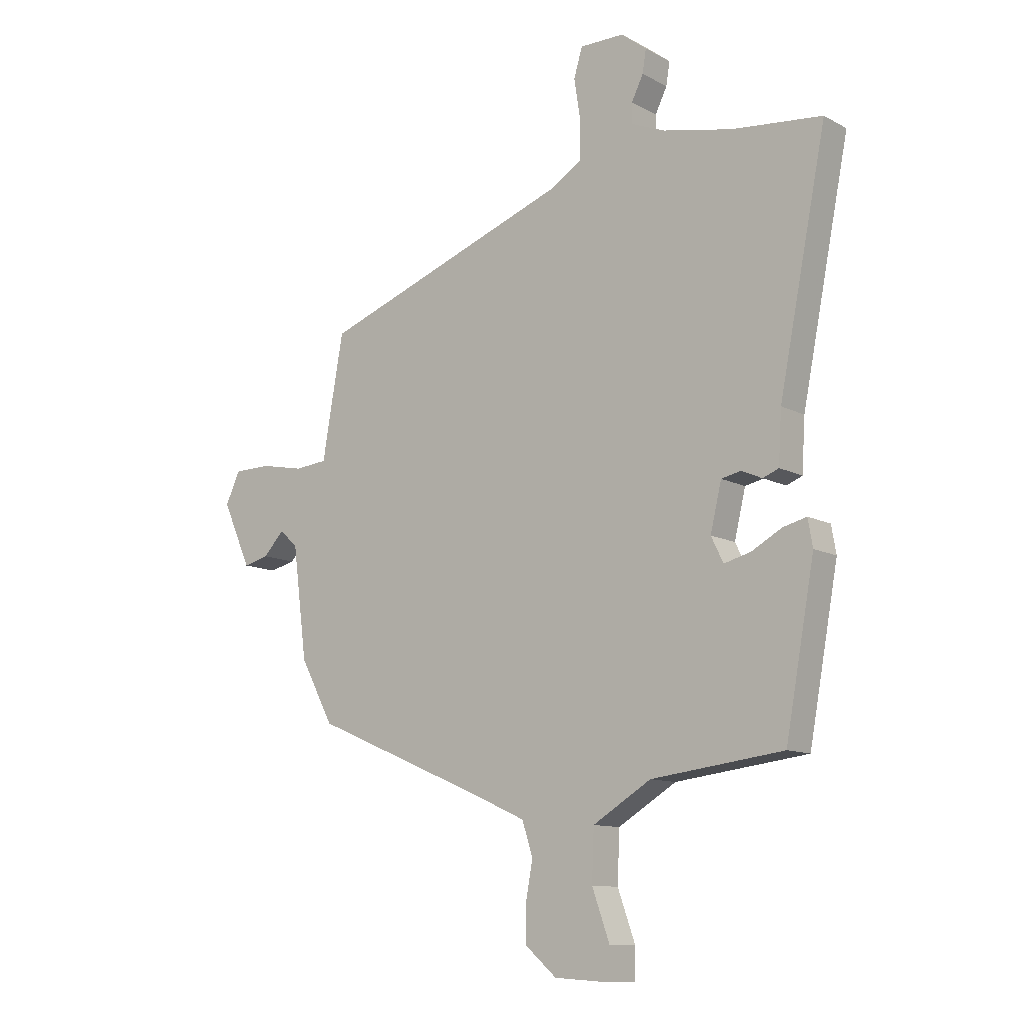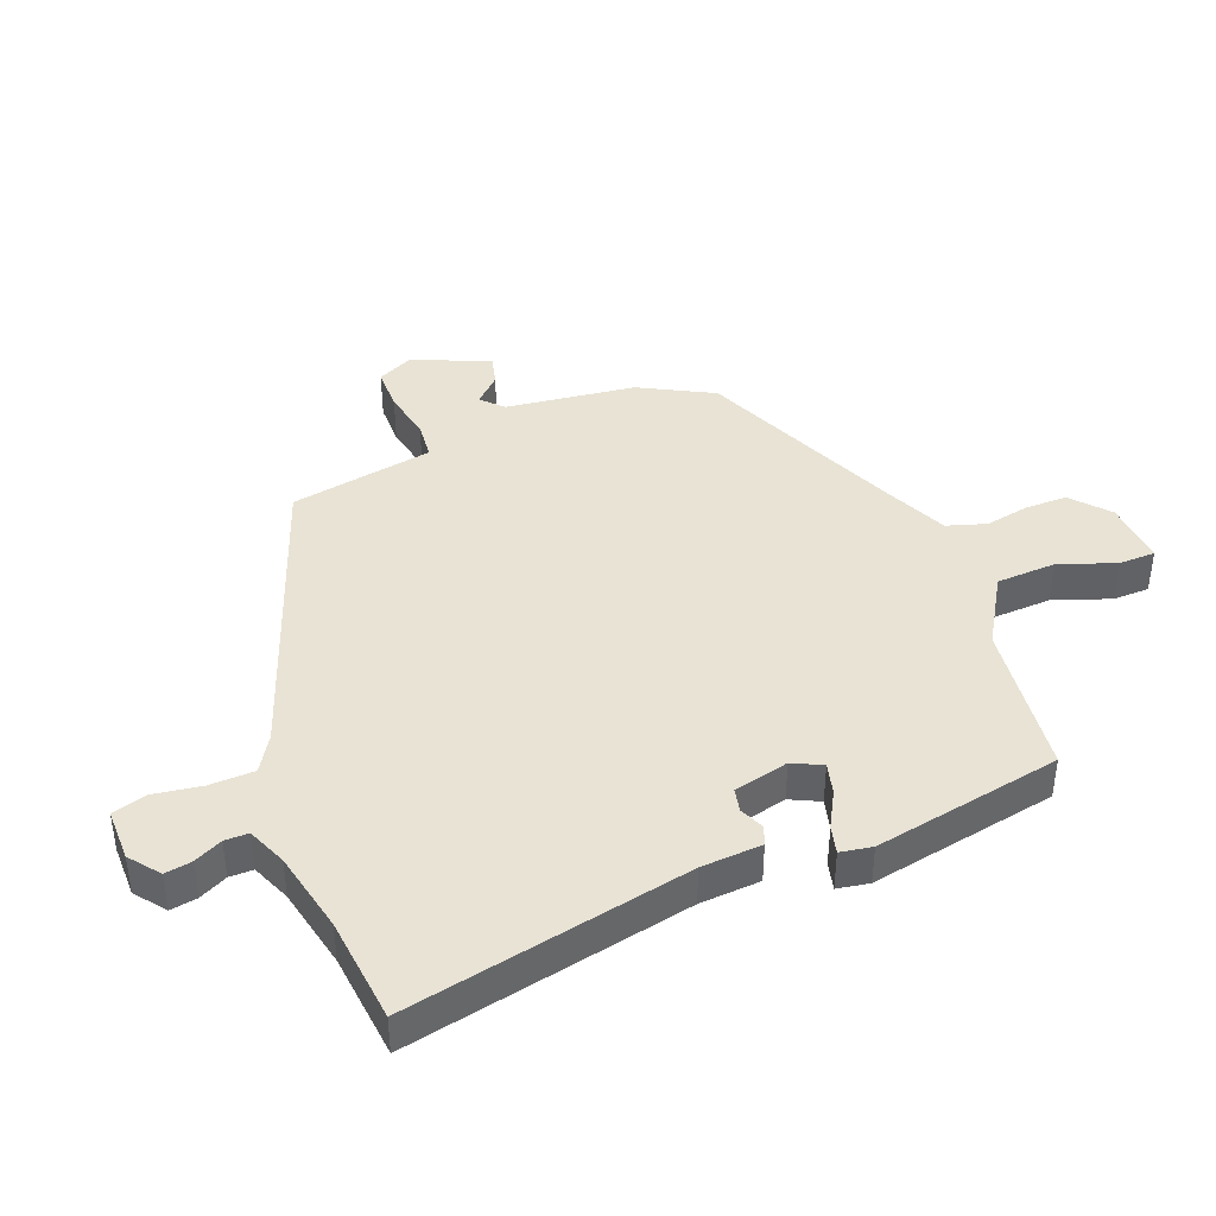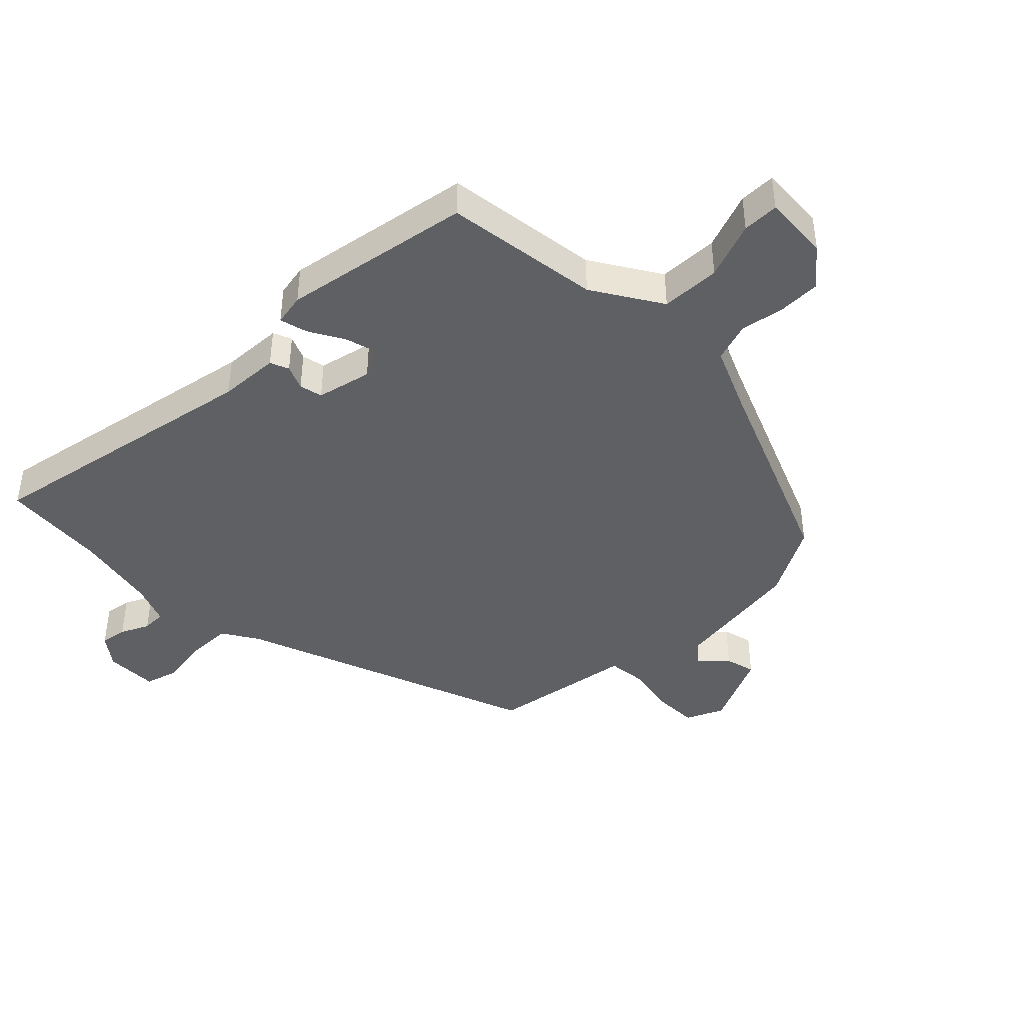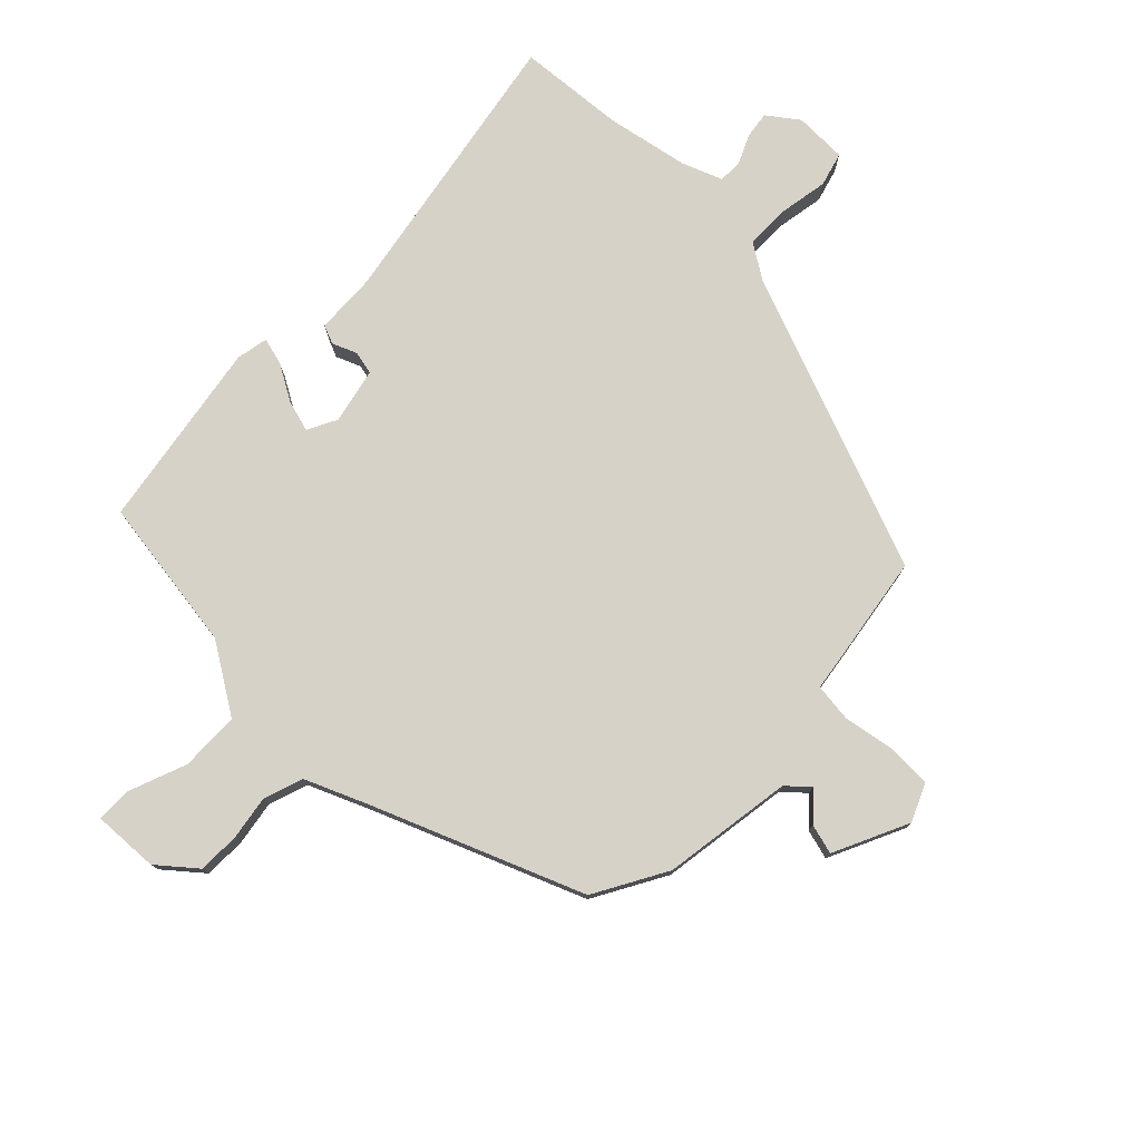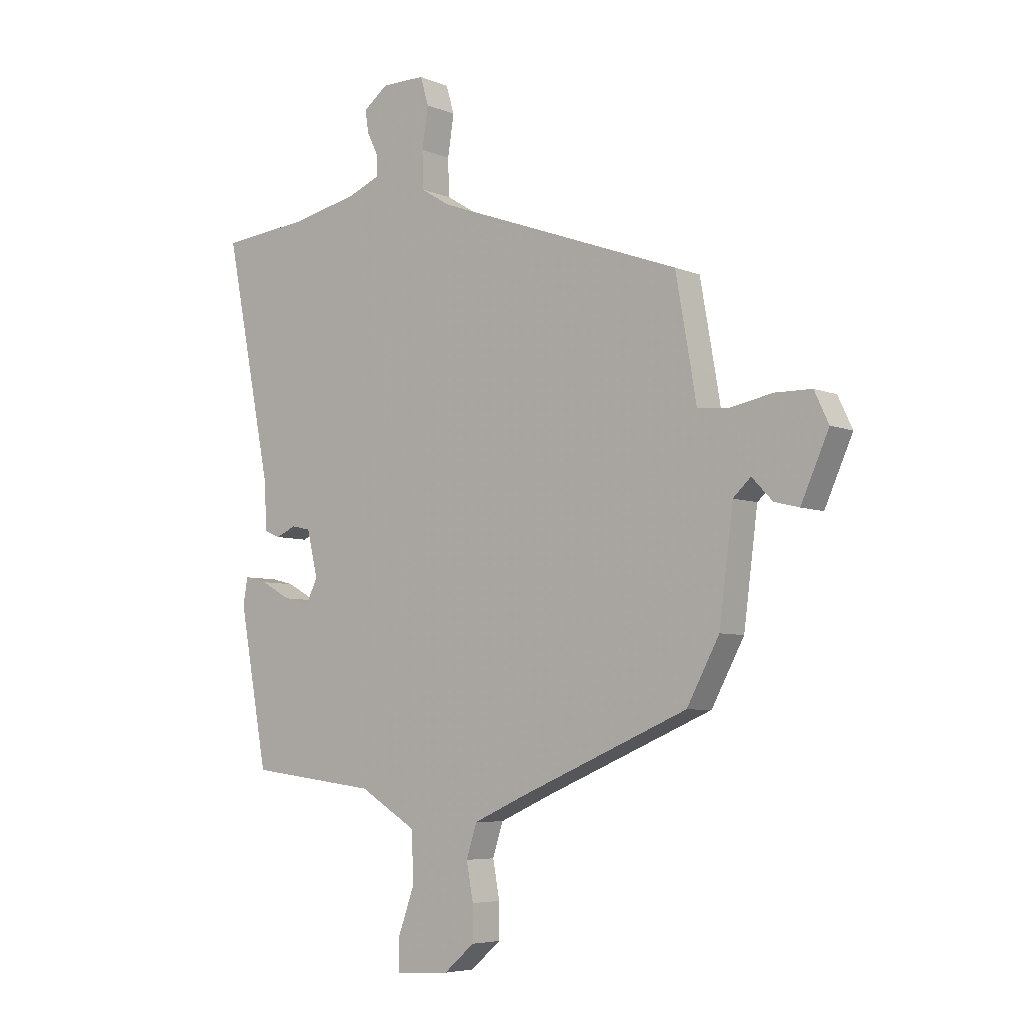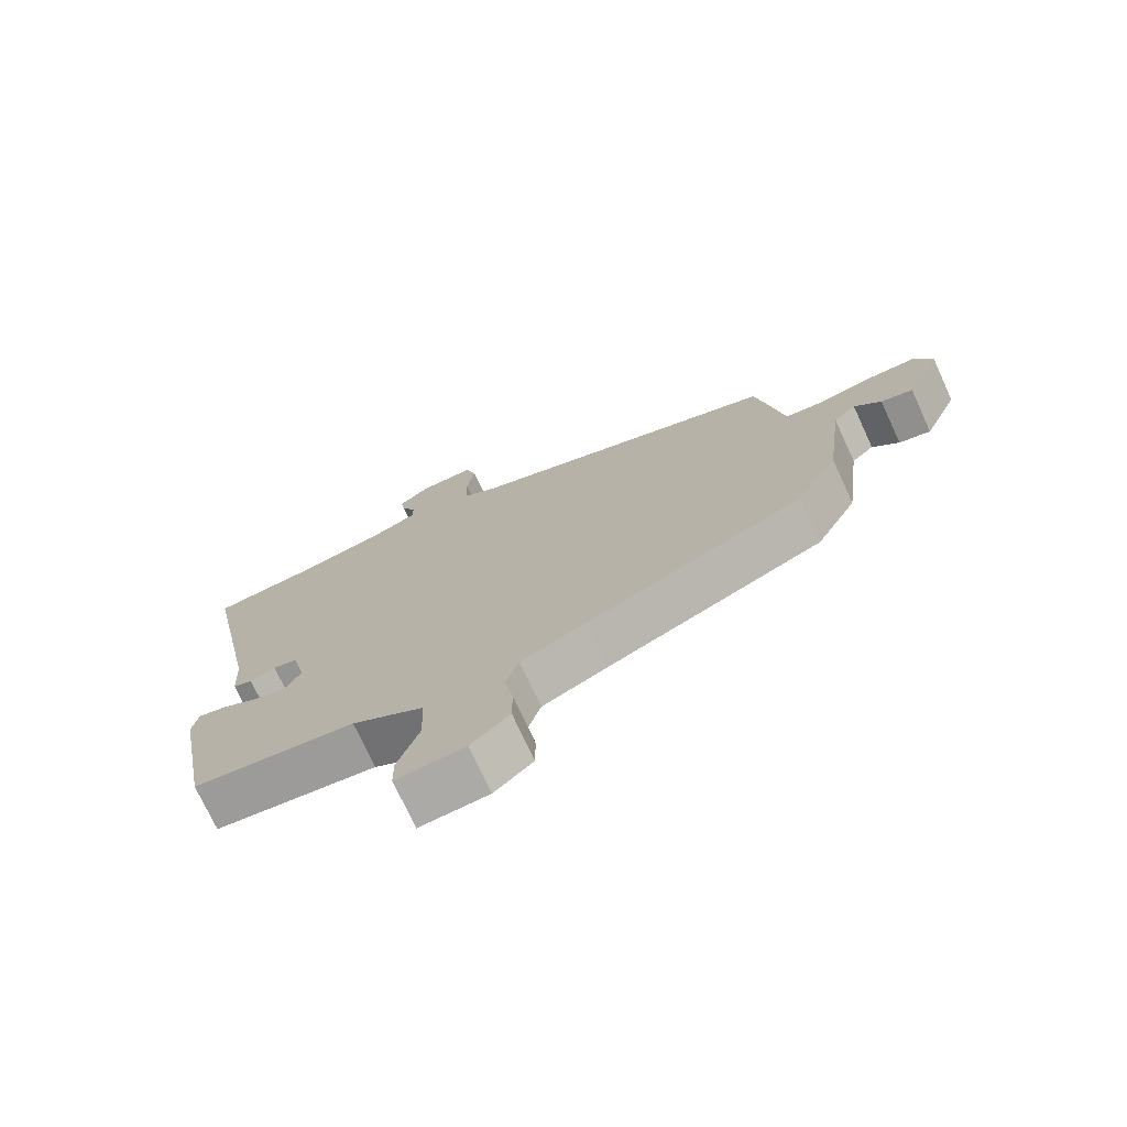
<metadata>
{"format":"obj","ext":"obj","renderer":"f3d","projection":"perspective","resolution":1024,"background":"white","views":[{"elev":-11.2,"azim":38.0,"up":"+Z"},{"elev":41.3,"azim":68.4,"up":"+Y"},{"elev":-42.7,"azim":135.2,"up":"+Y"},{"elev":77.4,"azim":-134.6,"up":"+Y"},{"elev":-5.8,"azim":-141.2,"up":"+Z"},{"elev":-74.1,"azim":-155.2,"up":"+Z"}]}
</metadata>
<code>
v 0.453 0.07 -0.489
v 0.204 0.07 -0.52
v 0.094 0.07 -0.587
v 0.09 0.07 -0.682
v 0.123 0.07 -0.774
v 0.122 0.07 -0.832
v 0.017 0.07 -0.825
v -0.042 0.07 -0.774
v -0.042 0.07 -0.707
v -0.029 0.07 -0.636
v -0.049 0.07 -0.573
v -0.147 0.07 -0.529
v -0.477 0.07 -0.389
v -0.54 0.07 -0.272
v -0.567 0.07 -0.063
v -0.601 0.07 -0.031
v -0.641 0.07 -0.073
v -0.689 0.07 -0.085
v -0.743 0.07 0.036
v -0.715 0.07 0.095
v -0.644 0.07 0.096
v -0.563 0.07 0.08
v -0.501 0.07 0.086
v -0.49 0.07 0.152
v -0.461 0.07 0.316
v 0.017 0.07 0.49
v 0.074 0.07 0.525
v 0.076 0.07 0.597
v 0.064 0.07 0.675
v 0.08 0.07 0.729
v 0.164 0.07 0.729
v 0.212 0.07 0.692
v 0.205 0.07 0.649
v 0.183 0.07 0.604
v 0.183 0.07 0.566
v 0.246 0.07 0.54
v 0.377 0.07 0.512
v 0.547 0.07 0.495
v 0.457 0.07 0.042
v 0.451 0.07 -0.055
v 0.421 0.07 -0.067
v 0.382 0.07 -0.05
v 0.345 0.07 -0.058
v 0.324 0.07 -0.146
v 0.347 0.07 -0.193
v 0.397 0.07 -0.18
v 0.455 0.07 -0.148
v 0.499 0.07 -0.137
v 0.508 0.07 -0.188
v 0.453 0 -0.489
v 0.204 0 -0.52
v 0.094 0 -0.587
v 0.09 0 -0.682
v 0.123 0 -0.774
v 0.122 0 -0.832
v 0.017 0 -0.825
v -0.042 0 -0.774
v -0.042 0 -0.707
v -0.029 0 -0.636
v -0.049 0 -0.573
v -0.147 0 -0.529
v -0.477 0 -0.389
v -0.54 0 -0.272
v -0.567 0 -0.063
v -0.601 0 -0.031
v -0.641 0 -0.073
v -0.689 0 -0.085
v -0.743 0 0.036
v -0.715 0 0.095
v -0.644 0 0.096
v -0.563 0 0.08
v -0.501 0 0.086
v -0.49 0 0.152
v -0.461 0 0.316
v 0.017 0 0.49
v 0.074 0 0.525
v 0.076 0 0.597
v 0.064 0 0.675
v 0.08 0 0.729
v 0.164 0 0.729
v 0.212 0 0.692
v 0.205 0 0.649
v 0.183 0 0.604
v 0.183 0 0.566
v 0.246 0 0.54
v 0.377 0 0.512
v 0.547 0 0.495
v 0.457 0 0.042
v 0.451 0 -0.055
v 0.421 0 -0.067
v 0.382 0 -0.05
v 0.345 0 -0.058
v 0.324 0 -0.146
v 0.347 0 -0.193
v 0.397 0 -0.18
v 0.455 0 -0.148
v 0.499 0 -0.137
v 0.508 0 -0.188
f 46 47 48 49
f 45 46 49 1
f 44 45 1 2
f 43 44 2 3
f 39 40 41 42
f 37 38 39 42
f 36 37 42 43
f 35 36 43 3
f 31 32 33 34
f 31 34 35 3
f 28 29 30 31
f 27 28 31 3
f 23 24 25 26
f 23 26 27 3
f 19 20 21 22
f 16 17 18 19
f 16 19 22 23
f 12 13 14 15
f 11 12 15
f 7 8 9 10
f 5 6 7 10
f 4 5 10 11
f 3 4 11 15
f 3 15 16 23
f 98 97 96 95
f 50 98 95 94
f 51 50 94 93
f 52 51 93 92
f 91 90 89 88
f 91 88 87 86
f 92 91 86 85
f 52 92 85 84
f 83 82 81 80
f 52 84 83 80
f 80 79 78 77
f 52 80 77 76
f 75 74 73 72
f 52 76 75 72
f 71 70 69 68
f 68 67 66 65
f 72 71 68 65
f 64 63 62 61
f 64 61 60
f 59 58 57 56
f 59 56 55 54
f 60 59 54 53
f 64 60 53 52
f 72 65 64 52
f 1 50 51 2
f 2 51 52 3
f 3 52 53 4
f 4 53 54 5
f 5 54 55 6
f 6 55 56 7
f 7 56 57 8
f 8 57 58 9
f 9 58 59 10
f 10 59 60 11
f 11 60 61 12
f 12 61 62 13
f 13 62 63 14
f 14 63 64 15
f 15 64 65 16
f 16 65 66 17
f 17 66 67 18
f 18 67 68 19
f 19 68 69 20
f 20 69 70 21
f 21 70 71 22
f 22 71 72 23
f 23 72 73 24
f 24 73 74 25
f 25 74 75 26
f 26 75 76 27
f 27 76 77 28
f 28 77 78 29
f 29 78 79 30
f 30 79 80 31
f 31 80 81 32
f 32 81 82 33
f 33 82 83 34
f 34 83 84 35
f 35 84 85 36
f 36 85 86 37
f 37 86 87 38
f 38 87 88 39
f 39 88 89 40
f 40 89 90 41
f 41 90 91 42
f 42 91 92 43
f 43 92 93 44
f 44 93 94 45
f 45 94 95 46
f 46 95 96 47
f 47 96 97 48
f 48 97 98 49
f 49 98 50 1

</code>
